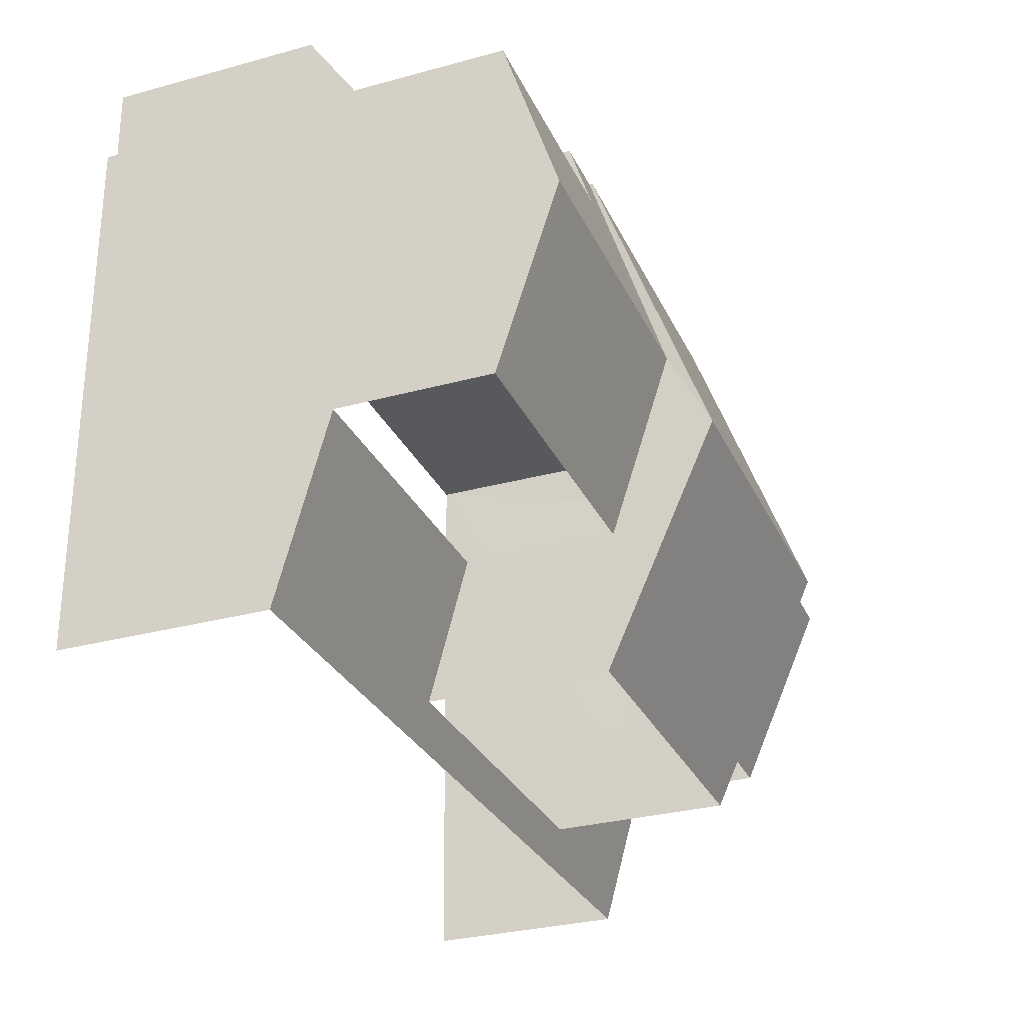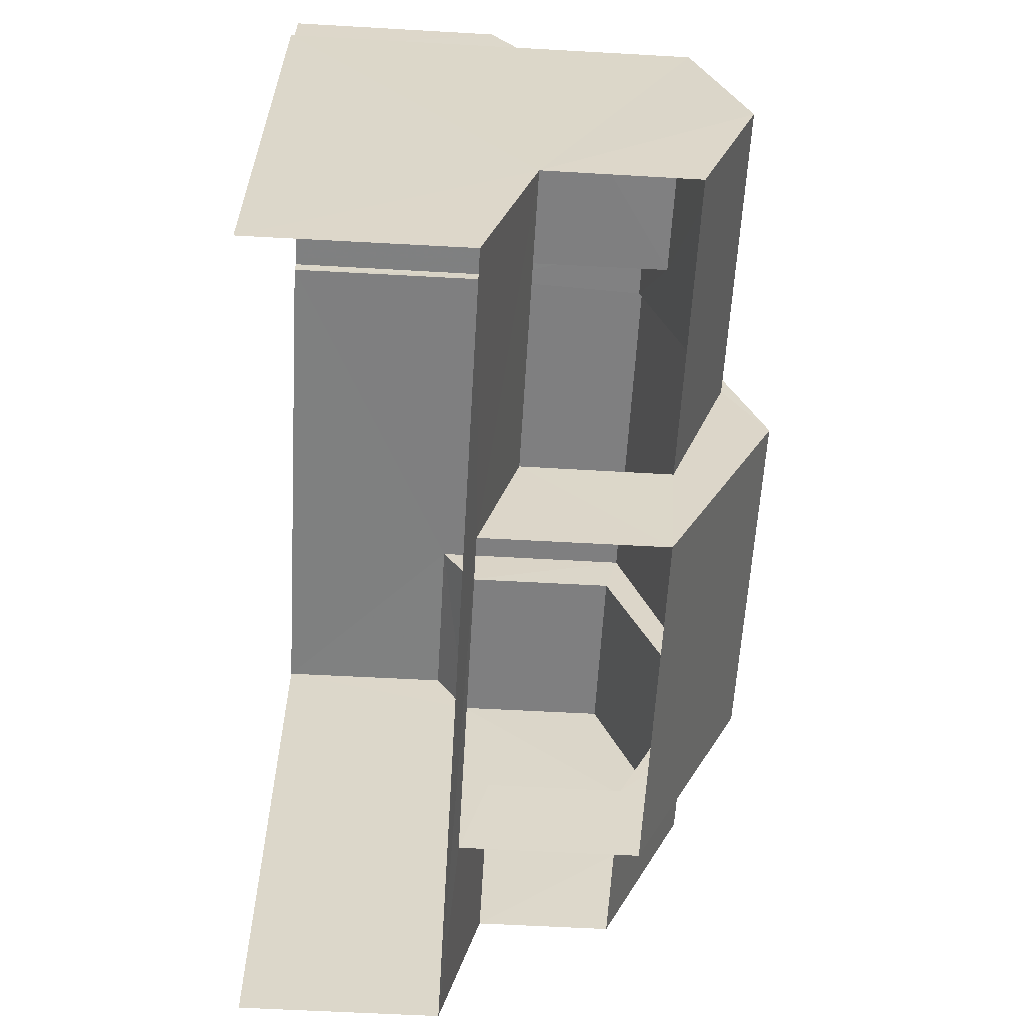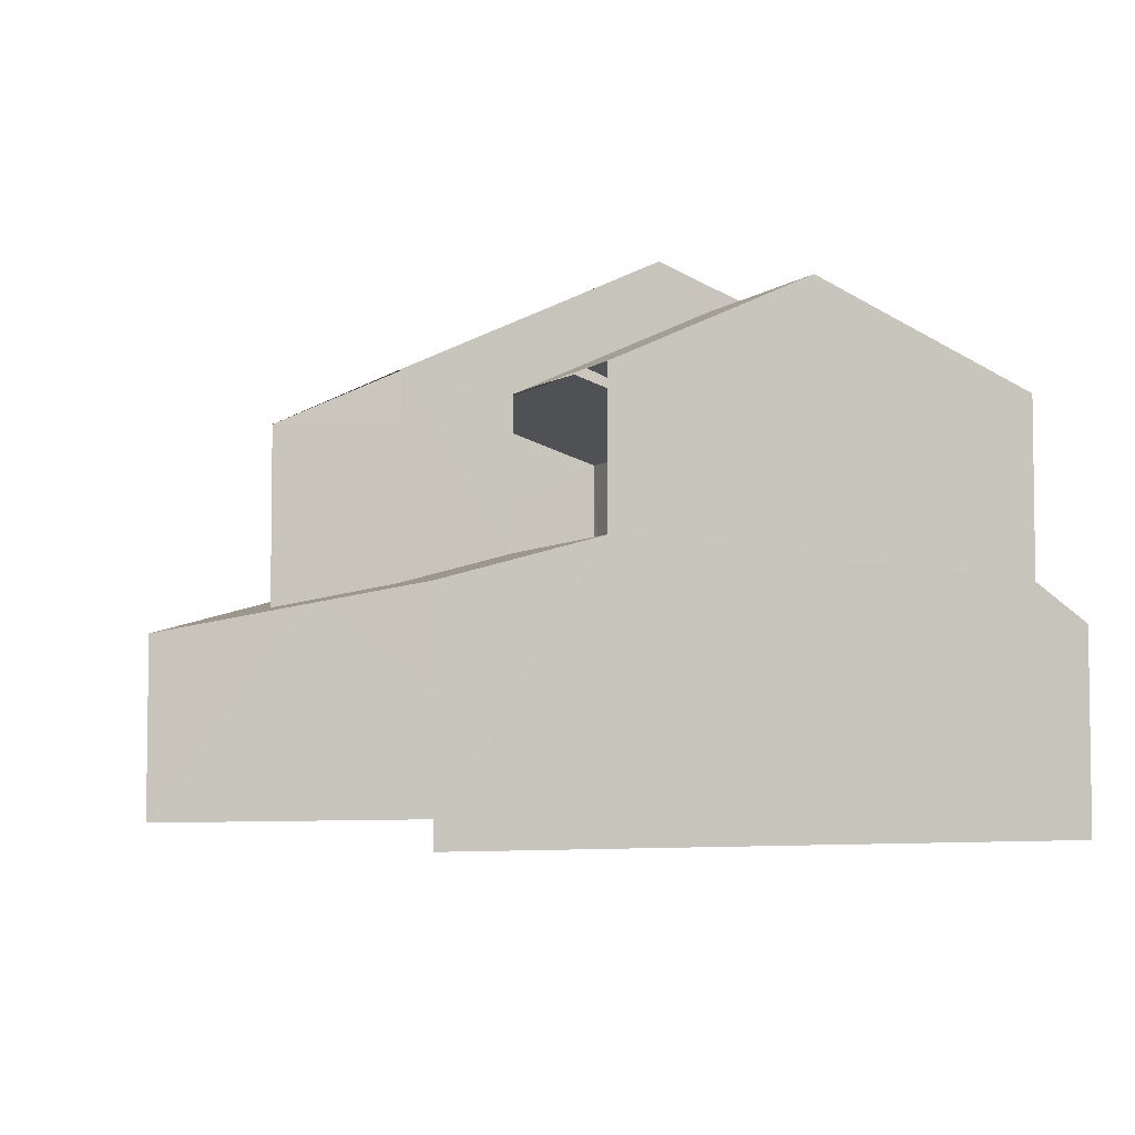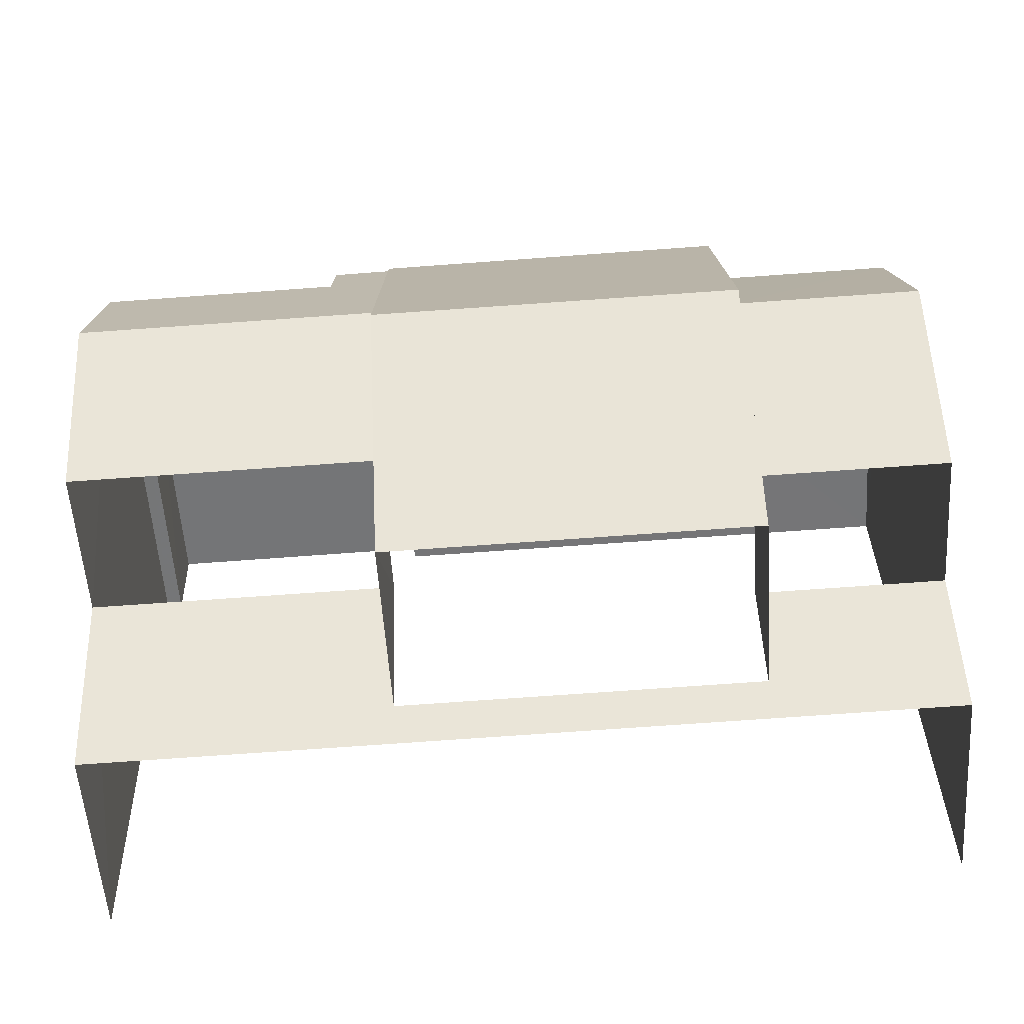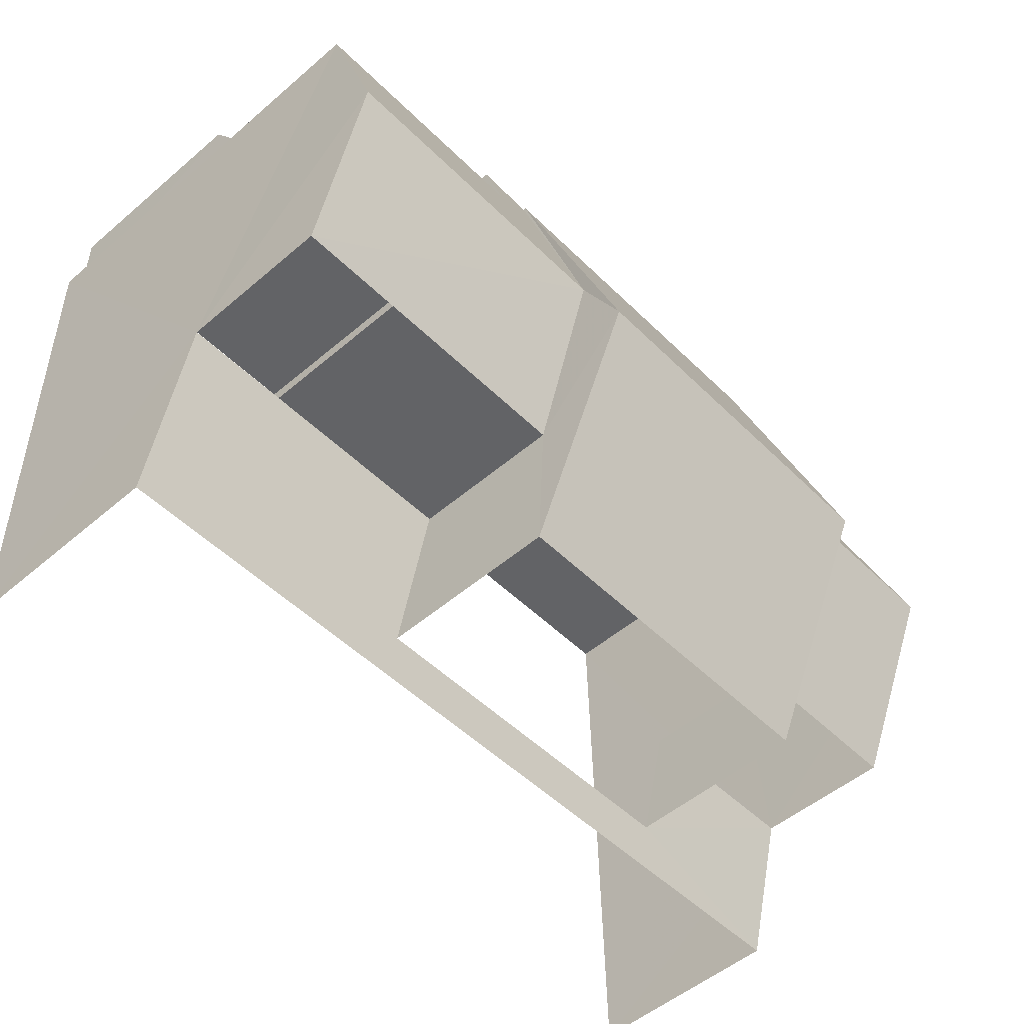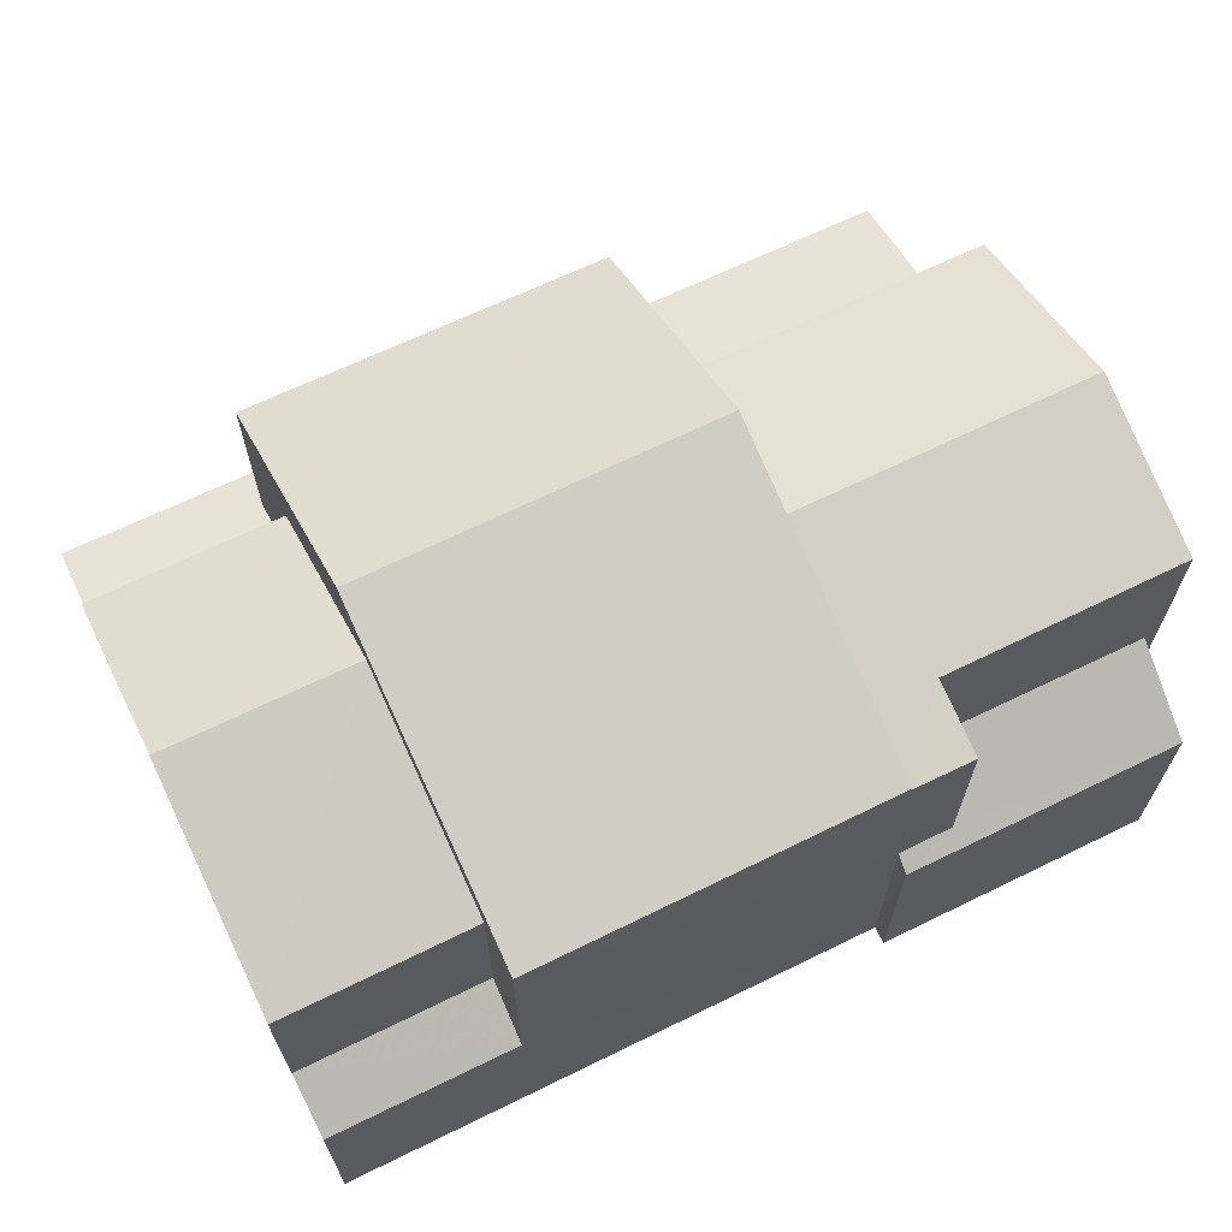
<metadata>
{"format":"obj","ext":"obj","renderer":"f3d","projection":"perspective","resolution":1024,"background":"white","views":[{"elev":-30.6,"azim":-68.6,"up":"+Y"},{"elev":-61.3,"azim":-93.3,"up":"+Y"},{"elev":-4.6,"azim":66.8,"up":"+Z"},{"elev":-56.3,"azim":3.8,"up":"+Y"},{"elev":-51.7,"azim":-47.3,"up":"+Y"},{"elev":66.2,"azim":155.2,"up":"+Z"}]}
</metadata>
<code>
v -2.194e+05 -1.241e+05 15.07
v -2.194e+05 -1.241e+05 15.07
v -2.194e+05 -1.241e+05 15.07
v -2.194e+05 -1.241e+05 15.07
v -2.194e+05 -1.241e+05 15.07
v -2.194e+05 -1.241e+05 15.07
v -2.194e+05 -1.241e+05 15.07
v -2.194e+05 -1.241e+05 15.07
v -2.194e+05 -1.241e+05 18.36
v -2.194e+05 -1.241e+05 18.19
v -2.194e+05 -1.241e+05 18.36
v -2.194e+05 -1.241e+05 18.19
v -2.194e+05 -1.241e+05 19.05
v -2.194e+05 -1.241e+05 19.05
v -2.194e+05 -1.241e+05 22.04
v -2.194e+05 -1.241e+05 22.04
v -2.194e+05 -1.241e+05 21.12
v -2.194e+05 -1.241e+05 21.12
v -2.194e+05 -1.241e+05 21.26
v -2.194e+05 -1.241e+05 21.26
v -2.194e+05 -1.241e+05 20.93
v -2.194e+05 -1.241e+05 20.93
v -2.194e+05 -1.241e+05 22.04
v -2.194e+05 -1.241e+05 22.04
v -2.194e+05 -1.241e+05 20.76
v -2.194e+05 -1.241e+05 20.76
v -2.194e+05 -1.241e+05 22.67
v -2.194e+05 -1.241e+05 22.67
v -2.194e+05 -1.241e+05 20.97
v -2.194e+05 -1.241e+05 20.97
v -2.194e+05 -1.241e+05 20.97
v -2.194e+05 -1.241e+05 20.97
v -2.194e+05 -1.241e+05 18.35
v -2.194e+05 -1.241e+05 17.83
v -2.194e+05 -1.241e+05 17.83
v -2.194e+05 -1.241e+05 18.35
v -2.194e+05 -1.241e+05 18.29
v -2.194e+05 -1.241e+05 18.12
v -2.194e+05 -1.241e+05 18.72
v -2.194e+05 -1.241e+05 18.29
v -2.194e+05 -1.241e+05 18.12
v -2.194e+05 -1.241e+05 18.87
v -2.194e+05 -1.241e+05 18.72
v -2.194e+05 -1.241e+05 18.87
v -2.194e+05 -1.241e+05 20.76
v -2.194e+05 -1.241e+05 20.76
f 1 2 3
f 4 1 3
f 2 5 6
f 7 3 8
f 3 6 8
f 2 6 3
f 43 46 45
f 43 39 46
f 42 18 17
f 42 44 18
f 40 32 31
f 40 37 32
f 38 2 1
f 38 41 2
f 9 10 11
f 10 12 11
f 11 13 14
f 11 12 13
f 15 16 17
f 18 15 17
f 19 16 20
f 16 15 20
f 20 21 22
f 20 15 21
f 23 24 25
f 26 23 25
f 27 28 29
f 30 27 29
f 28 27 31
f 32 28 31
f 33 34 35
f 36 33 35
f 37 38 39
f 38 40 41
f 41 40 42
f 39 43 37
f 42 40 44
f 38 37 40
f 45 46 24
f 23 45 24
f 6 5 13
f 5 19 13
f 13 20 14
f 13 19 20
f 36 26 25
f 33 36 25
f 30 29 21
f 22 21 9
f 11 22 9
f 9 35 3
f 3 35 4
f 4 35 34
f 9 29 35
f 21 29 9
f 30 21 15
f 44 40 31
f 44 31 18
f 15 18 27
f 30 15 27
f 18 31 27
f 33 25 24
f 24 46 39
f 34 33 4
f 4 39 1
f 1 39 38
f 33 24 39
f 4 33 39
f 6 12 8
f 6 13 12
f 16 19 42
f 17 16 42
f 19 5 42
f 42 5 2
f 42 2 41
f 3 7 10
f 9 3 10
f 35 29 36
f 29 28 23
f 43 32 37
f 45 28 32
f 23 28 45
f 43 45 32
f 26 29 23
f 36 29 26
f 14 20 22
f 11 14 22
f 10 7 8
f 12 10 8

</code>
